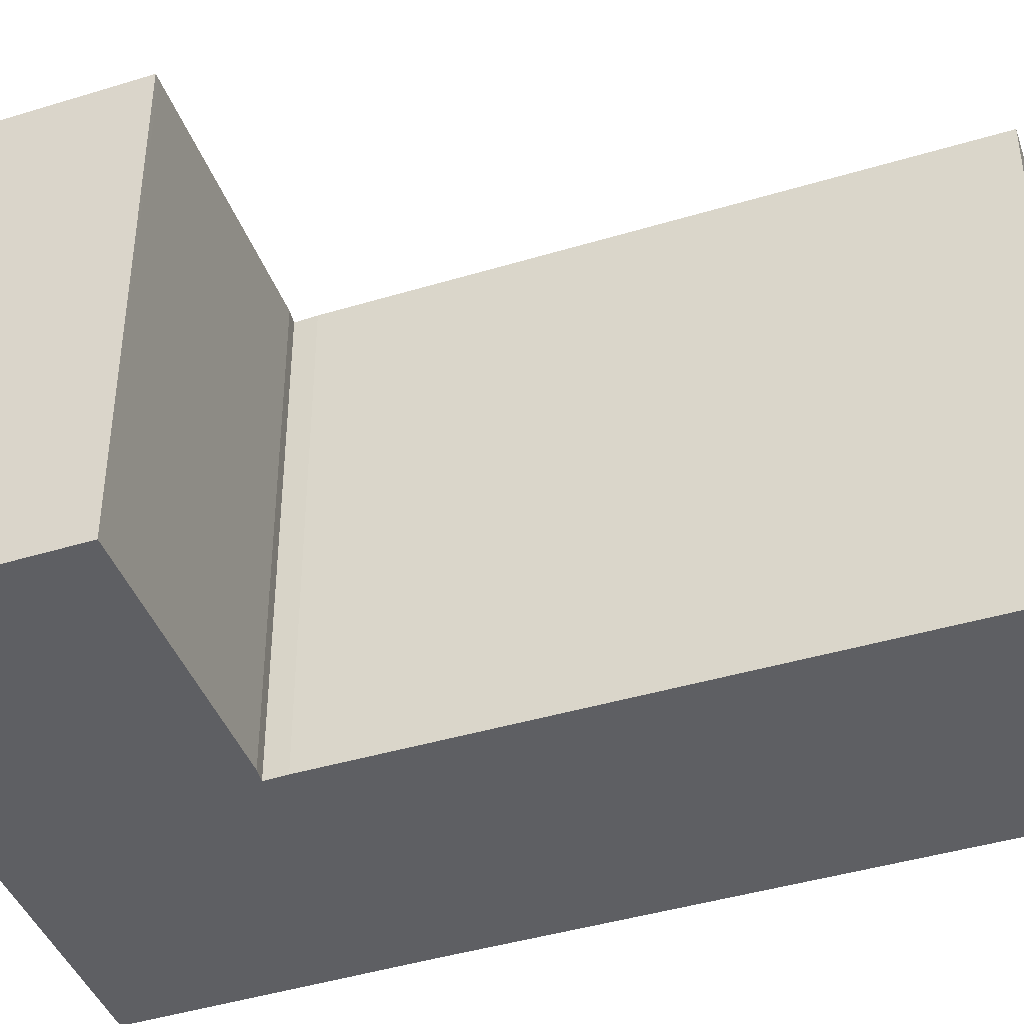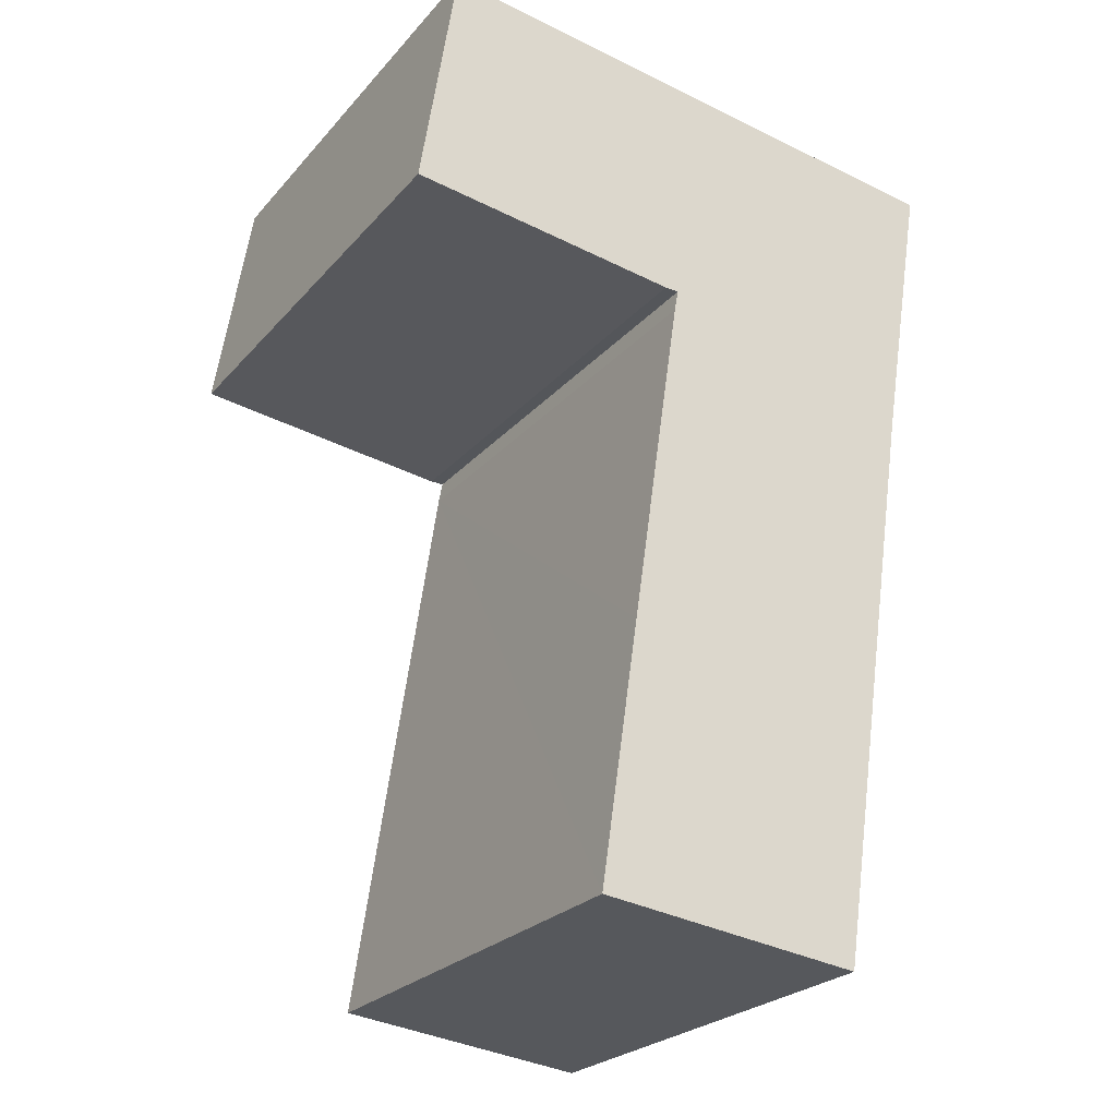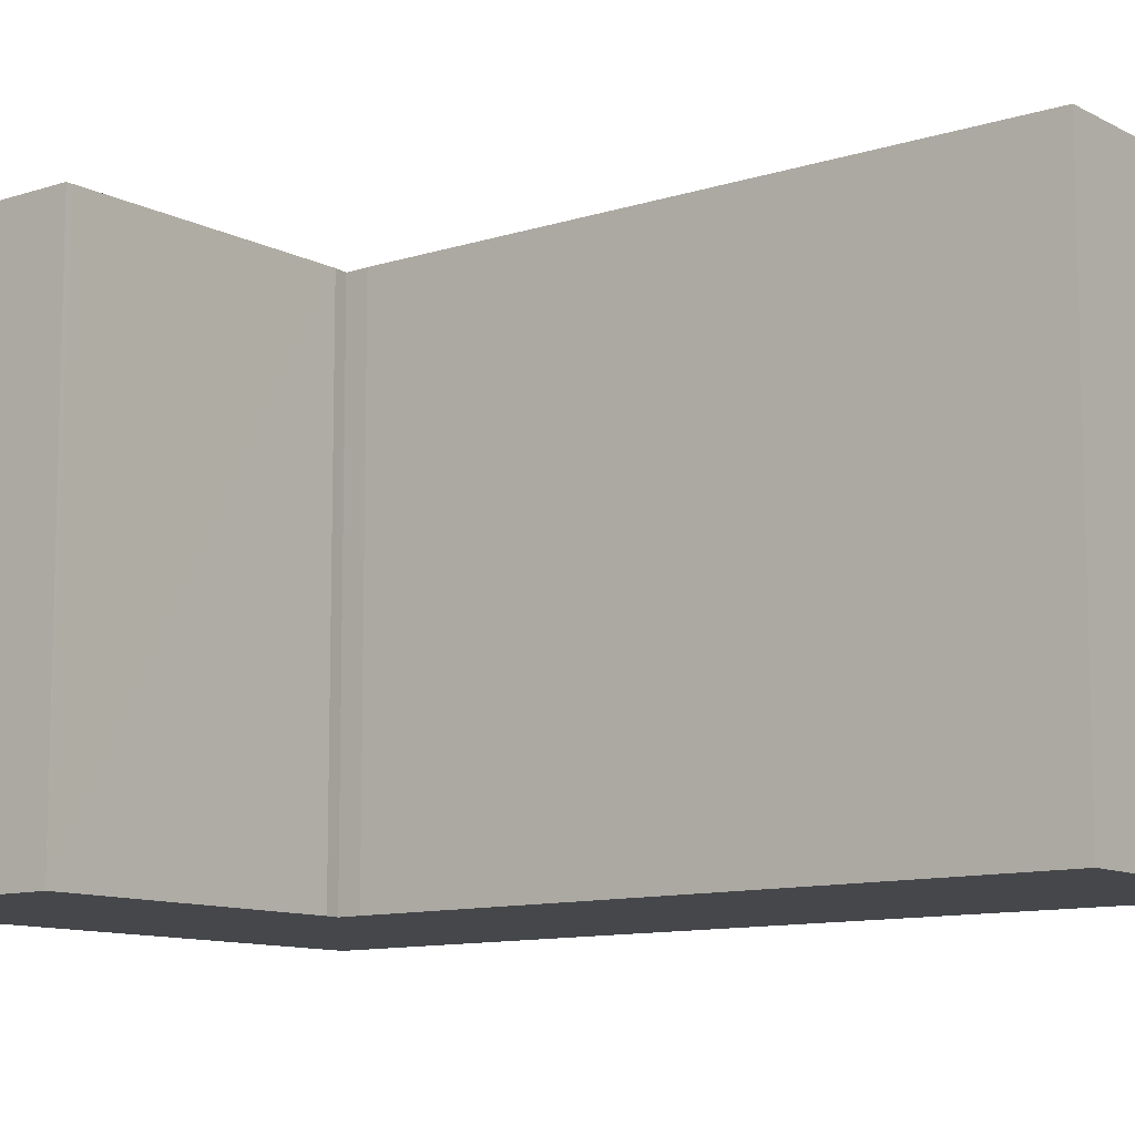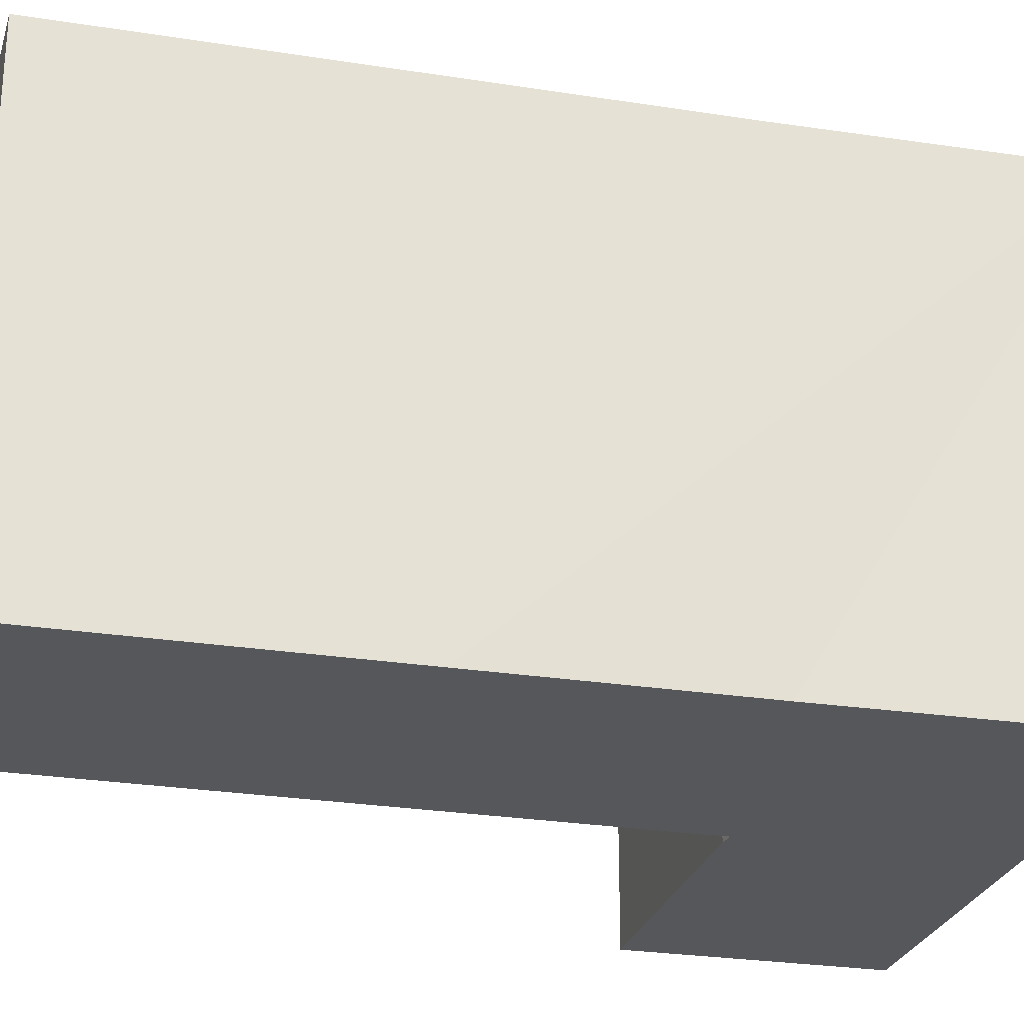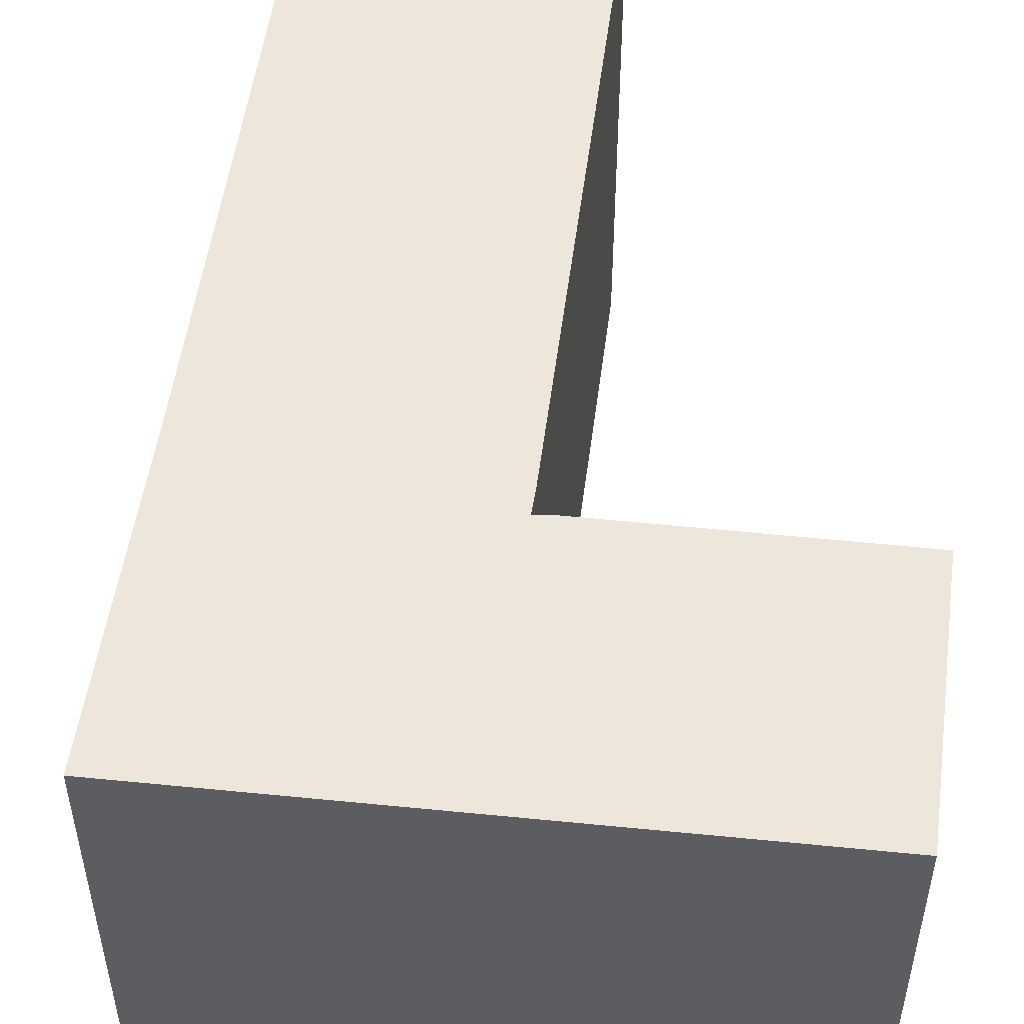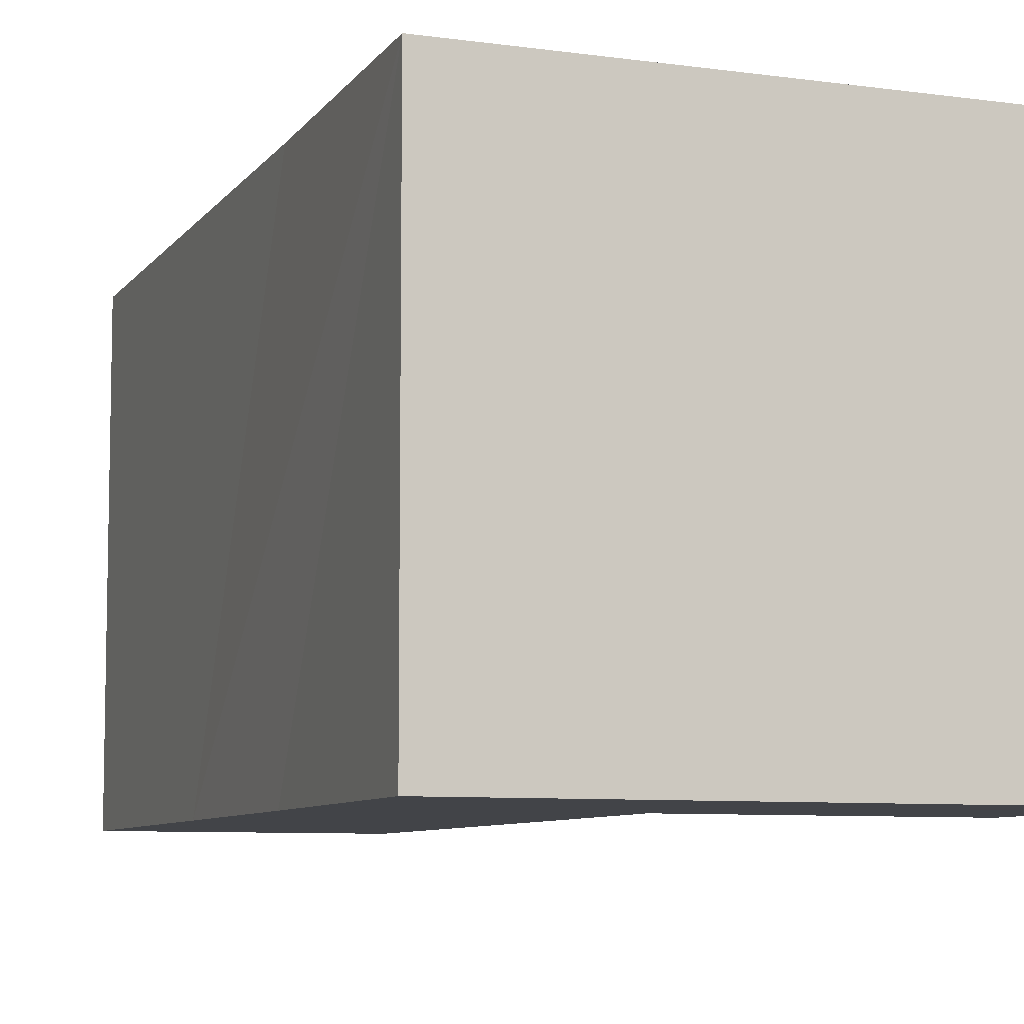
<metadata>
{"format":"obj","ext":"obj","renderer":"f3d","projection":"perspective","resolution":1024,"background":"white","views":[{"elev":-41.7,"azim":101.7,"up":"+Y"},{"elev":-25.0,"azim":149.1,"up":"+Z"},{"elev":-10.5,"azim":120.5,"up":"+Y"},{"elev":-26.7,"azim":-112.5,"up":"+Y"},{"elev":52.6,"azim":-1.1,"up":"+Y"},{"elev":-7.7,"azim":-28.8,"up":"+Y"}]}
</metadata>
<code>
v  4.871 4.031 -1.413
v  2.656 4.031 -1.704
v  4.922 4.031 -1.406
v  4.616 4.031 0.586
v  2.539 4.031 -1.706
v  3.31 4.031 -6.863
v  1.12 4.031 -7.123
v  2.989 4.031 -4.691
v  0.704 4.031 -4.4
v  2.895 4.031 -4.059
v  0.391 4.031 -2.359
v  2.573 4.031 -1.888
v  0 4.031 2.468e-16
v  2.355 4.031 0.299
v  3.31 4.202e-16 -6.863
v  1.12 4.362e-16 -7.123
v  4.922 8.609e-17 -1.406
v  2.656 1.043e-16 -1.704
v  4.871 8.652e-17 -1.413
v  2.539 1.045e-16 -1.706
v  0.704 2.694e-16 -4.4
v  0.391 1.444e-16 -2.359
v  0 0 0
v  4.616 -3.588e-17 0.586
v  2.355 -1.831e-17 0.299
v  2.573 1.156e-16 -1.888
v  2.989 2.872e-16 -4.691
v  2.895 2.485e-16 -4.059
g defaultobject
f 1 2 3
f 4 3 2
f 5 4 2
f 6 7 8
f 9 8 7
f 10 8 9
f 11 10 9
f 12 10 11
f 13 12 11
f 5 12 13
f 4 5 13
f 14 4 13
f 15 7 6
f 7 15 16
f 17 1 3
f 1 17 2
f 2 17 18
f 18 17 19
f 18 5 2
f 5 18 20
f 16 9 7
f 9 16 11
f 11 16 21
f 11 21 13
f 13 21 22
f 13 22 23
f 23 14 13
f 14 23 4
f 4 23 24
f 24 23 25
f 24 3 4
f 3 24 17
f 20 12 5
f 12 20 26
f 26 10 12
f 10 26 8
f 8 26 6
f 6 26 27
f 6 27 15
f 27 26 28
f 24 25 17
f 23 17 25
f 19 17 23
f 18 19 23
f 20 18 23
f 22 20 23
f 26 20 22
f 28 26 22
f 21 28 22
f 27 28 21
f 15 27 21
f 16 15 21

</code>
